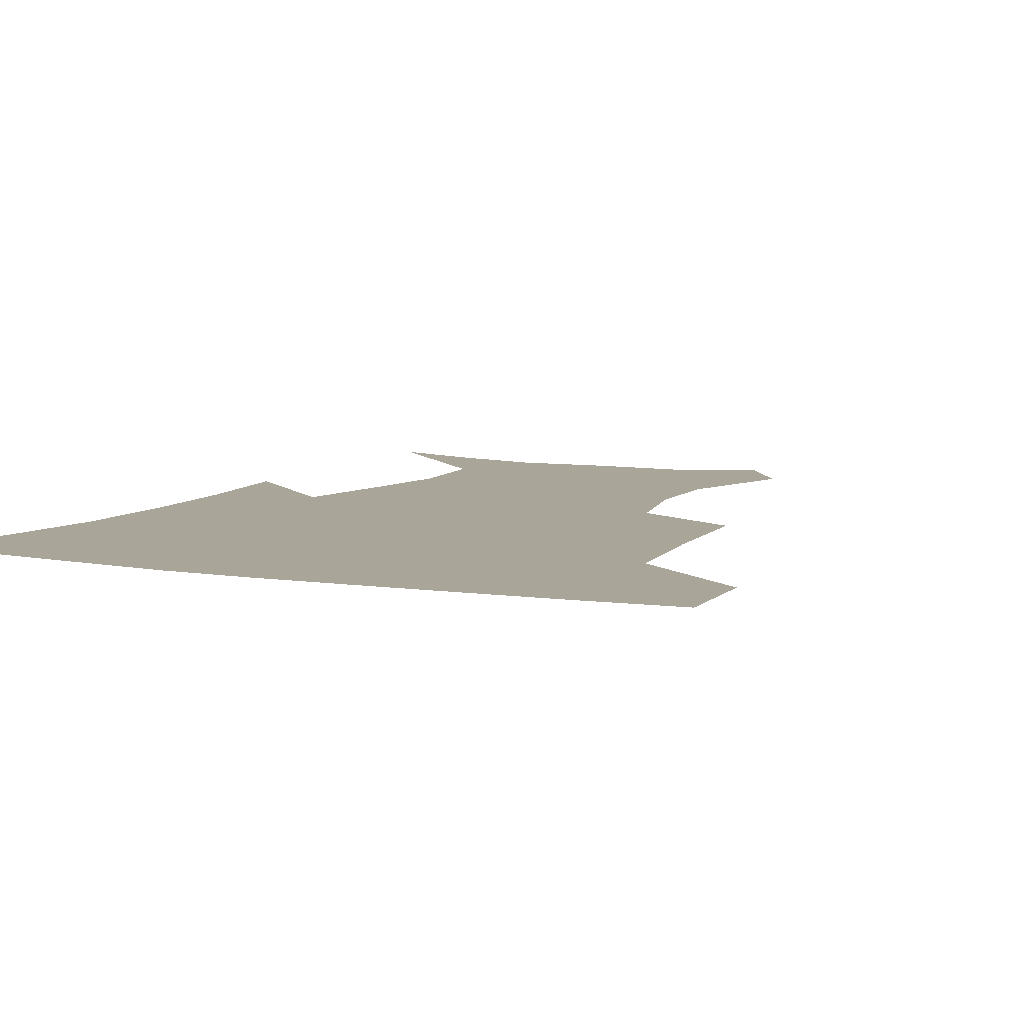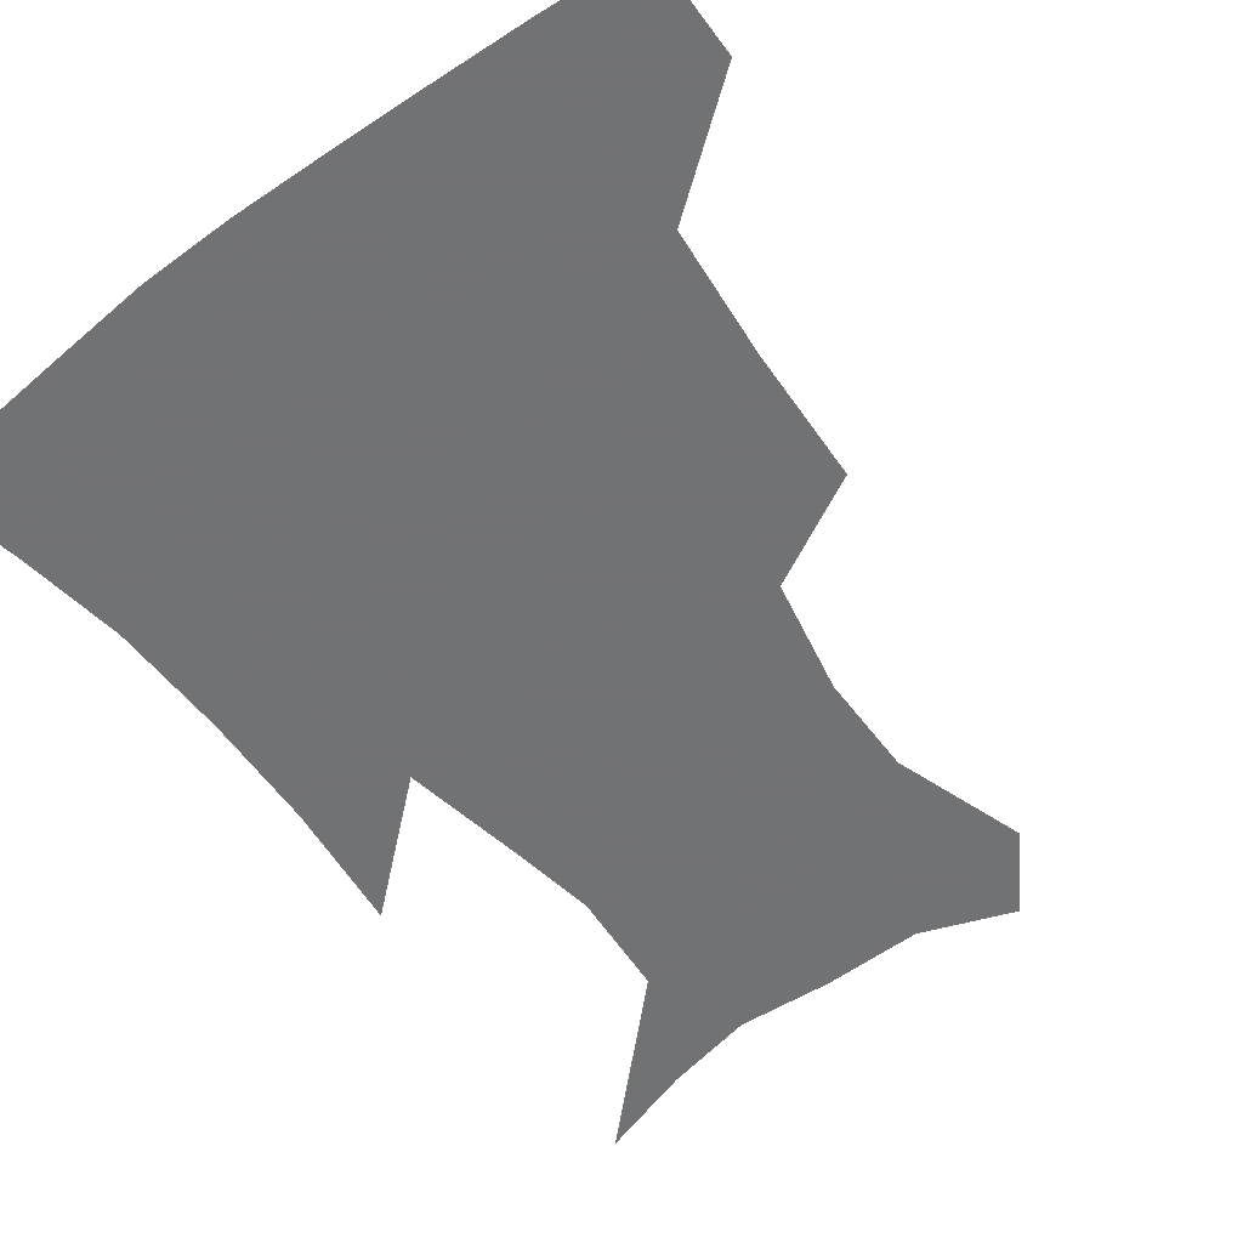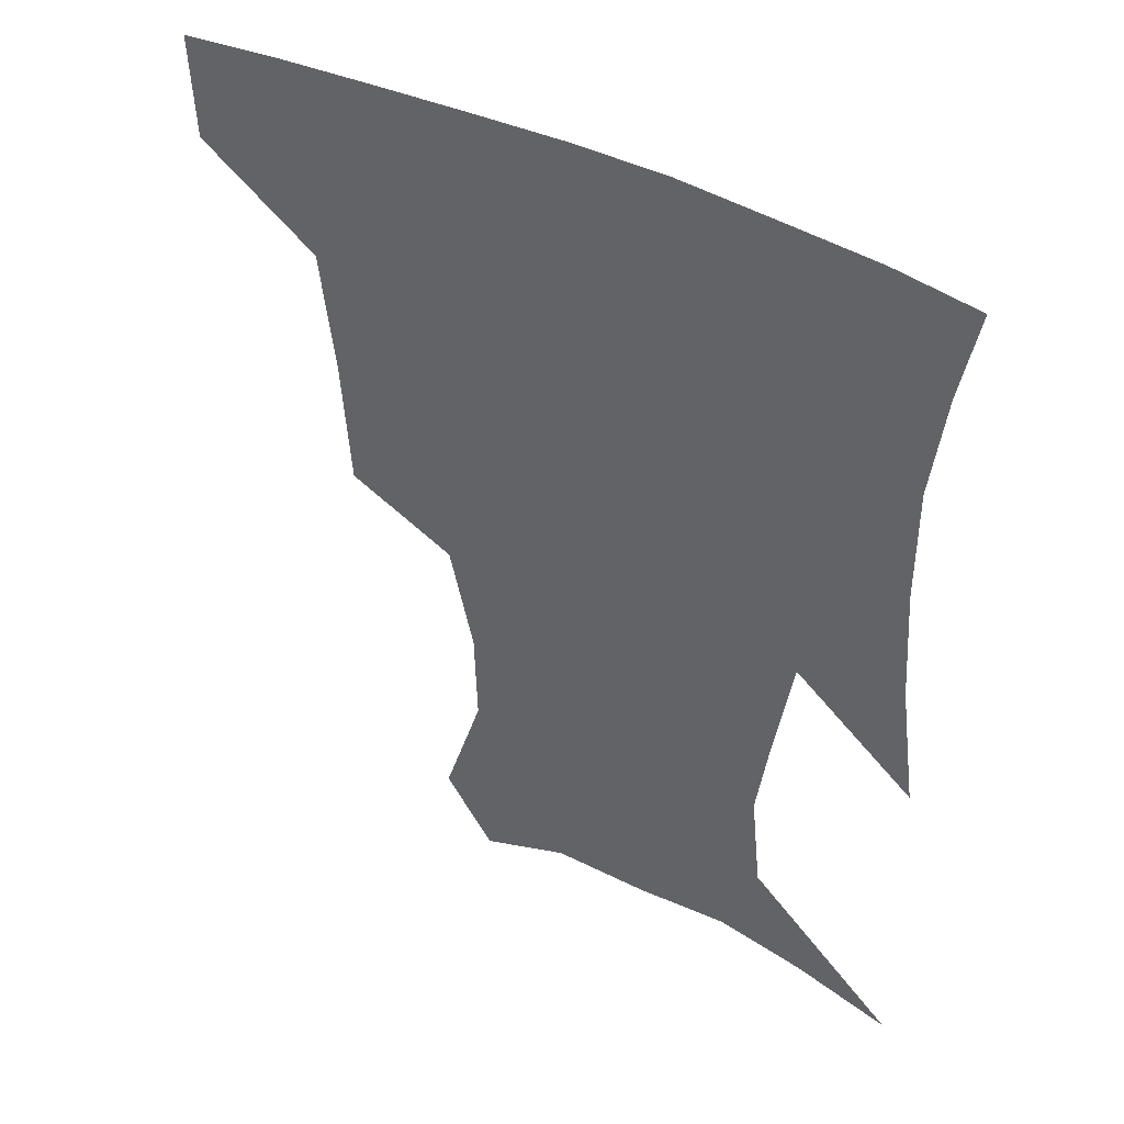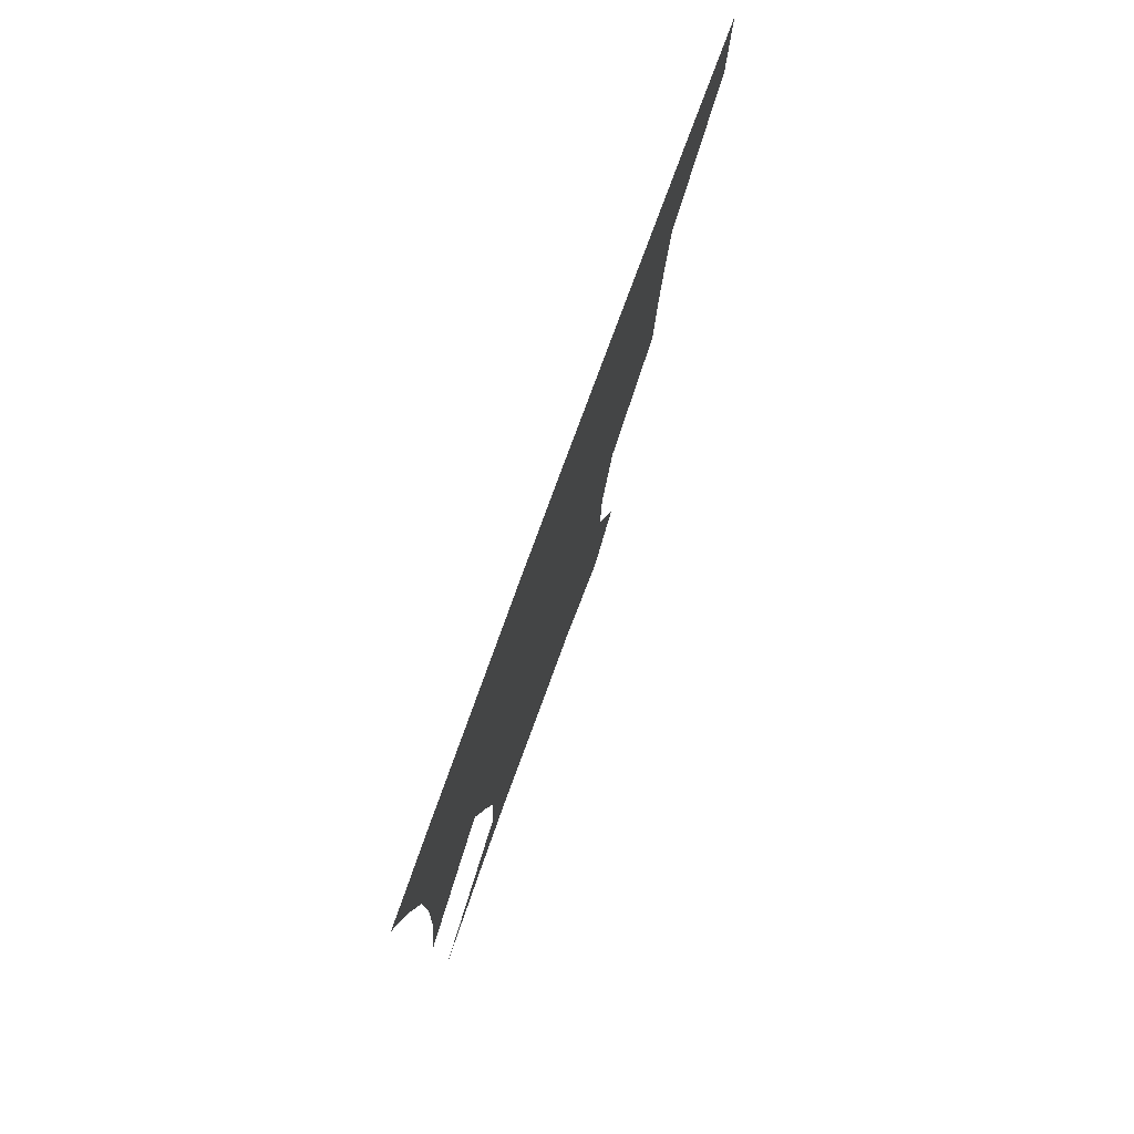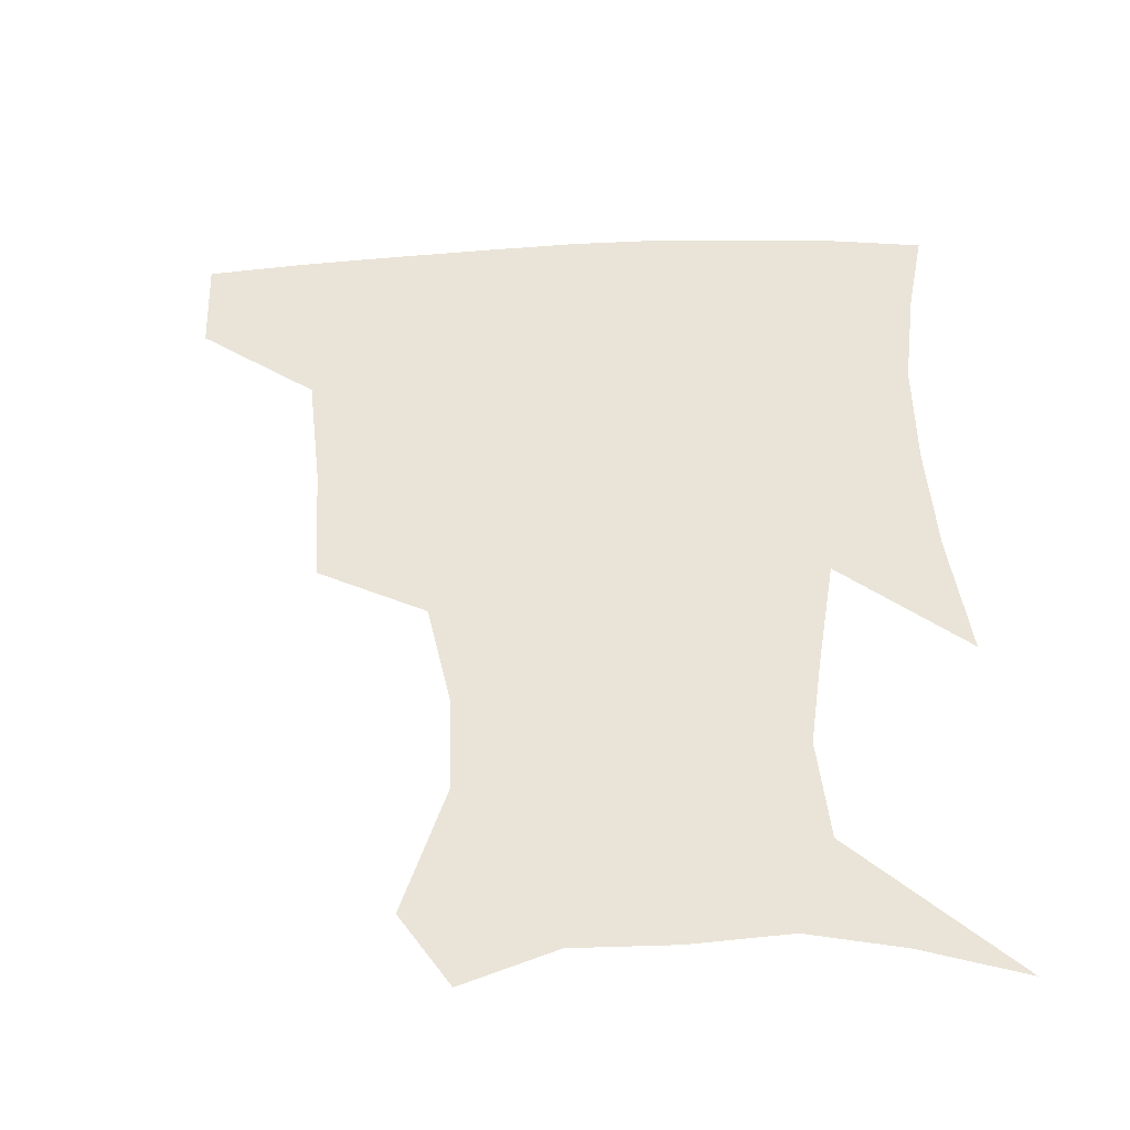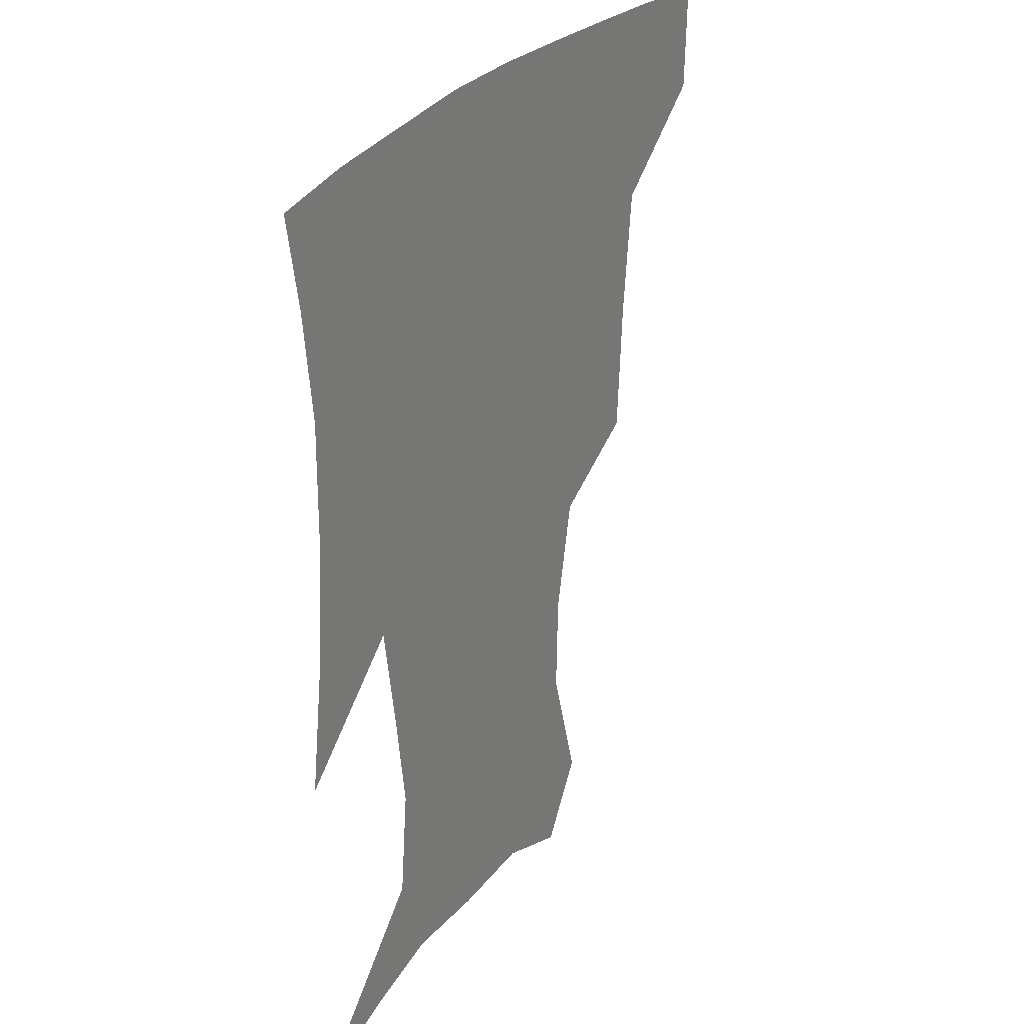
<metadata>
{"format":"obj","ext":"obj","renderer":"f3d","projection":"perspective","resolution":1024,"background":"white","views":[{"elev":7.4,"azim":-154.1,"up":"+Z"},{"elev":-55.6,"azim":-142.3,"up":"+Z"},{"elev":44.8,"azim":30.0,"up":"+Y"},{"elev":80.0,"azim":110.2,"up":"+Y"},{"elev":-44.4,"azim":3.2,"up":"+Y"},{"elev":28.4,"azim":119.8,"up":"+Y"}]}
</metadata>
<code>
v 454.3 385.5 0
v 453 417.9 0
v 497.5 278.4 0
v 494.8 319.5 0
v 490.4 358.3 0
v 486.8 390.5 0
v 483.8 420.7 0
v 526.2 155.6 0
v 538.7 196 0
v 537.9 227 0
v 530.4 261.4 0
v 524.4 298.2 0
v 521.8 334.1 0
v 518.8 364.5 0
v 515.9 393.2 0
v 513.7 422.5 0
v 541.5 132.5 0
v 556.3 178.7 0
v 558.4 208.7 0
v 556.9 244.5 0
v 552.2 274.6 0
v 550.2 310.4 0
v 548.4 340.9 0
v 547.3 368.9 0
v 545.1 395.5 0
v 543 424 0
v 569 143.2 0
v 577.5 184.4 0
v 579 217.3 0
v 577.4 248.3 0
v 575.1 279.2 0
v 574.2 314.1 0
v 574 342.8 0
v 574.2 370.6 0
v 573.9 396.6 0
v 571.7 425.2 0
v 599 143.1 0
v 597.8 184.4 0
v 598.9 216.9 0
v 598.5 252.1 0
v 598.7 286 0
v 598.4 315.9 0
v 599.3 344.5 0
v 600.4 371.5 0
v 601.5 396.8 0
v 600.2 425.2 0
v 628.1 145.4 0
v 619.1 178.4 0
v 617.4 217.7 0
v 619.8 247.7 0
v 622.6 279 0
v 622 311.2 0
v 622.8 344.6 0
v 625.6 369.8 0
v 628.3 396.3 0
v 630.5 422.9 0
v 655.8 139.7 0
v 639.1 175.2 0
v 635.8 207.7 0
v 639.7 235.9 0
v 645.3 272.1 0
v 645 306.3 0
v 646.4 337.2 0
v 650.4 364.8 0
v 654.2 394.2 0
v 658.4 420.7 0
v 685.7 130.1 0
v 683.4 239.9 0
v 677.8 280.4 0
v 675.3 317.1 0
v 675 354.1 0
v 679.1 387.9 0
v 684.4 416.6 0
v 691 451 0
f 5 6 1
f 1 6 2
f 6 7 2
f 11 12 3
f 3 12 4
f 12 13 4
f 4 13 5
f 13 14 5
f 5 14 6
f 14 15 6
f 6 15 7
f 15 16 7
f 17 18 8
f 8 18 9
f 18 19 9
f 9 19 10
f 19 20 10
f 10 20 11
f 20 21 11
f 11 21 12
f 21 22 12
f 12 22 13
f 22 23 13
f 13 23 14
f 23 24 14
f 14 24 15
f 24 25 15
f 15 25 16
f 25 26 16
f 17 27 18
f 27 28 18
f 18 28 19
f 28 29 19
f 19 29 20
f 29 30 20
f 20 30 21
f 30 31 21
f 21 31 22
f 31 32 22
f 22 32 23
f 32 33 23
f 23 33 24
f 33 34 24
f 24 34 25
f 34 35 25
f 25 35 26
f 35 36 26
f 27 37 28
f 37 38 28
f 28 38 29
f 38 39 29
f 29 39 30
f 39 40 30
f 30 40 31
f 40 41 31
f 31 41 32
f 41 42 32
f 32 42 33
f 42 43 33
f 33 43 34
f 43 44 34
f 34 44 35
f 44 45 35
f 35 45 36
f 45 46 36
f 37 47 38
f 47 48 38
f 38 48 39
f 48 49 39
f 39 49 40
f 49 50 40
f 40 50 41
f 50 51 41
f 41 51 42
f 51 52 42
f 42 52 43
f 52 53 43
f 43 53 44
f 53 54 44
f 44 54 45
f 54 55 45
f 45 55 46
f 55 56 46
f 47 57 48
f 57 58 48
f 48 58 49
f 58 59 49
f 49 59 50
f 59 60 50
f 50 60 51
f 60 61 51
f 51 61 52
f 61 62 52
f 52 62 53
f 62 63 53
f 53 63 54
f 63 64 54
f 54 64 55
f 64 65 55
f 55 65 56
f 65 66 56
f 57 67 58
f 61 68 62
f 68 69 62
f 62 69 63
f 69 70 63
f 63 70 64
f 70 71 64
f 64 71 65
f 71 72 65
f 65 72 66
f 72 73 66

</code>
